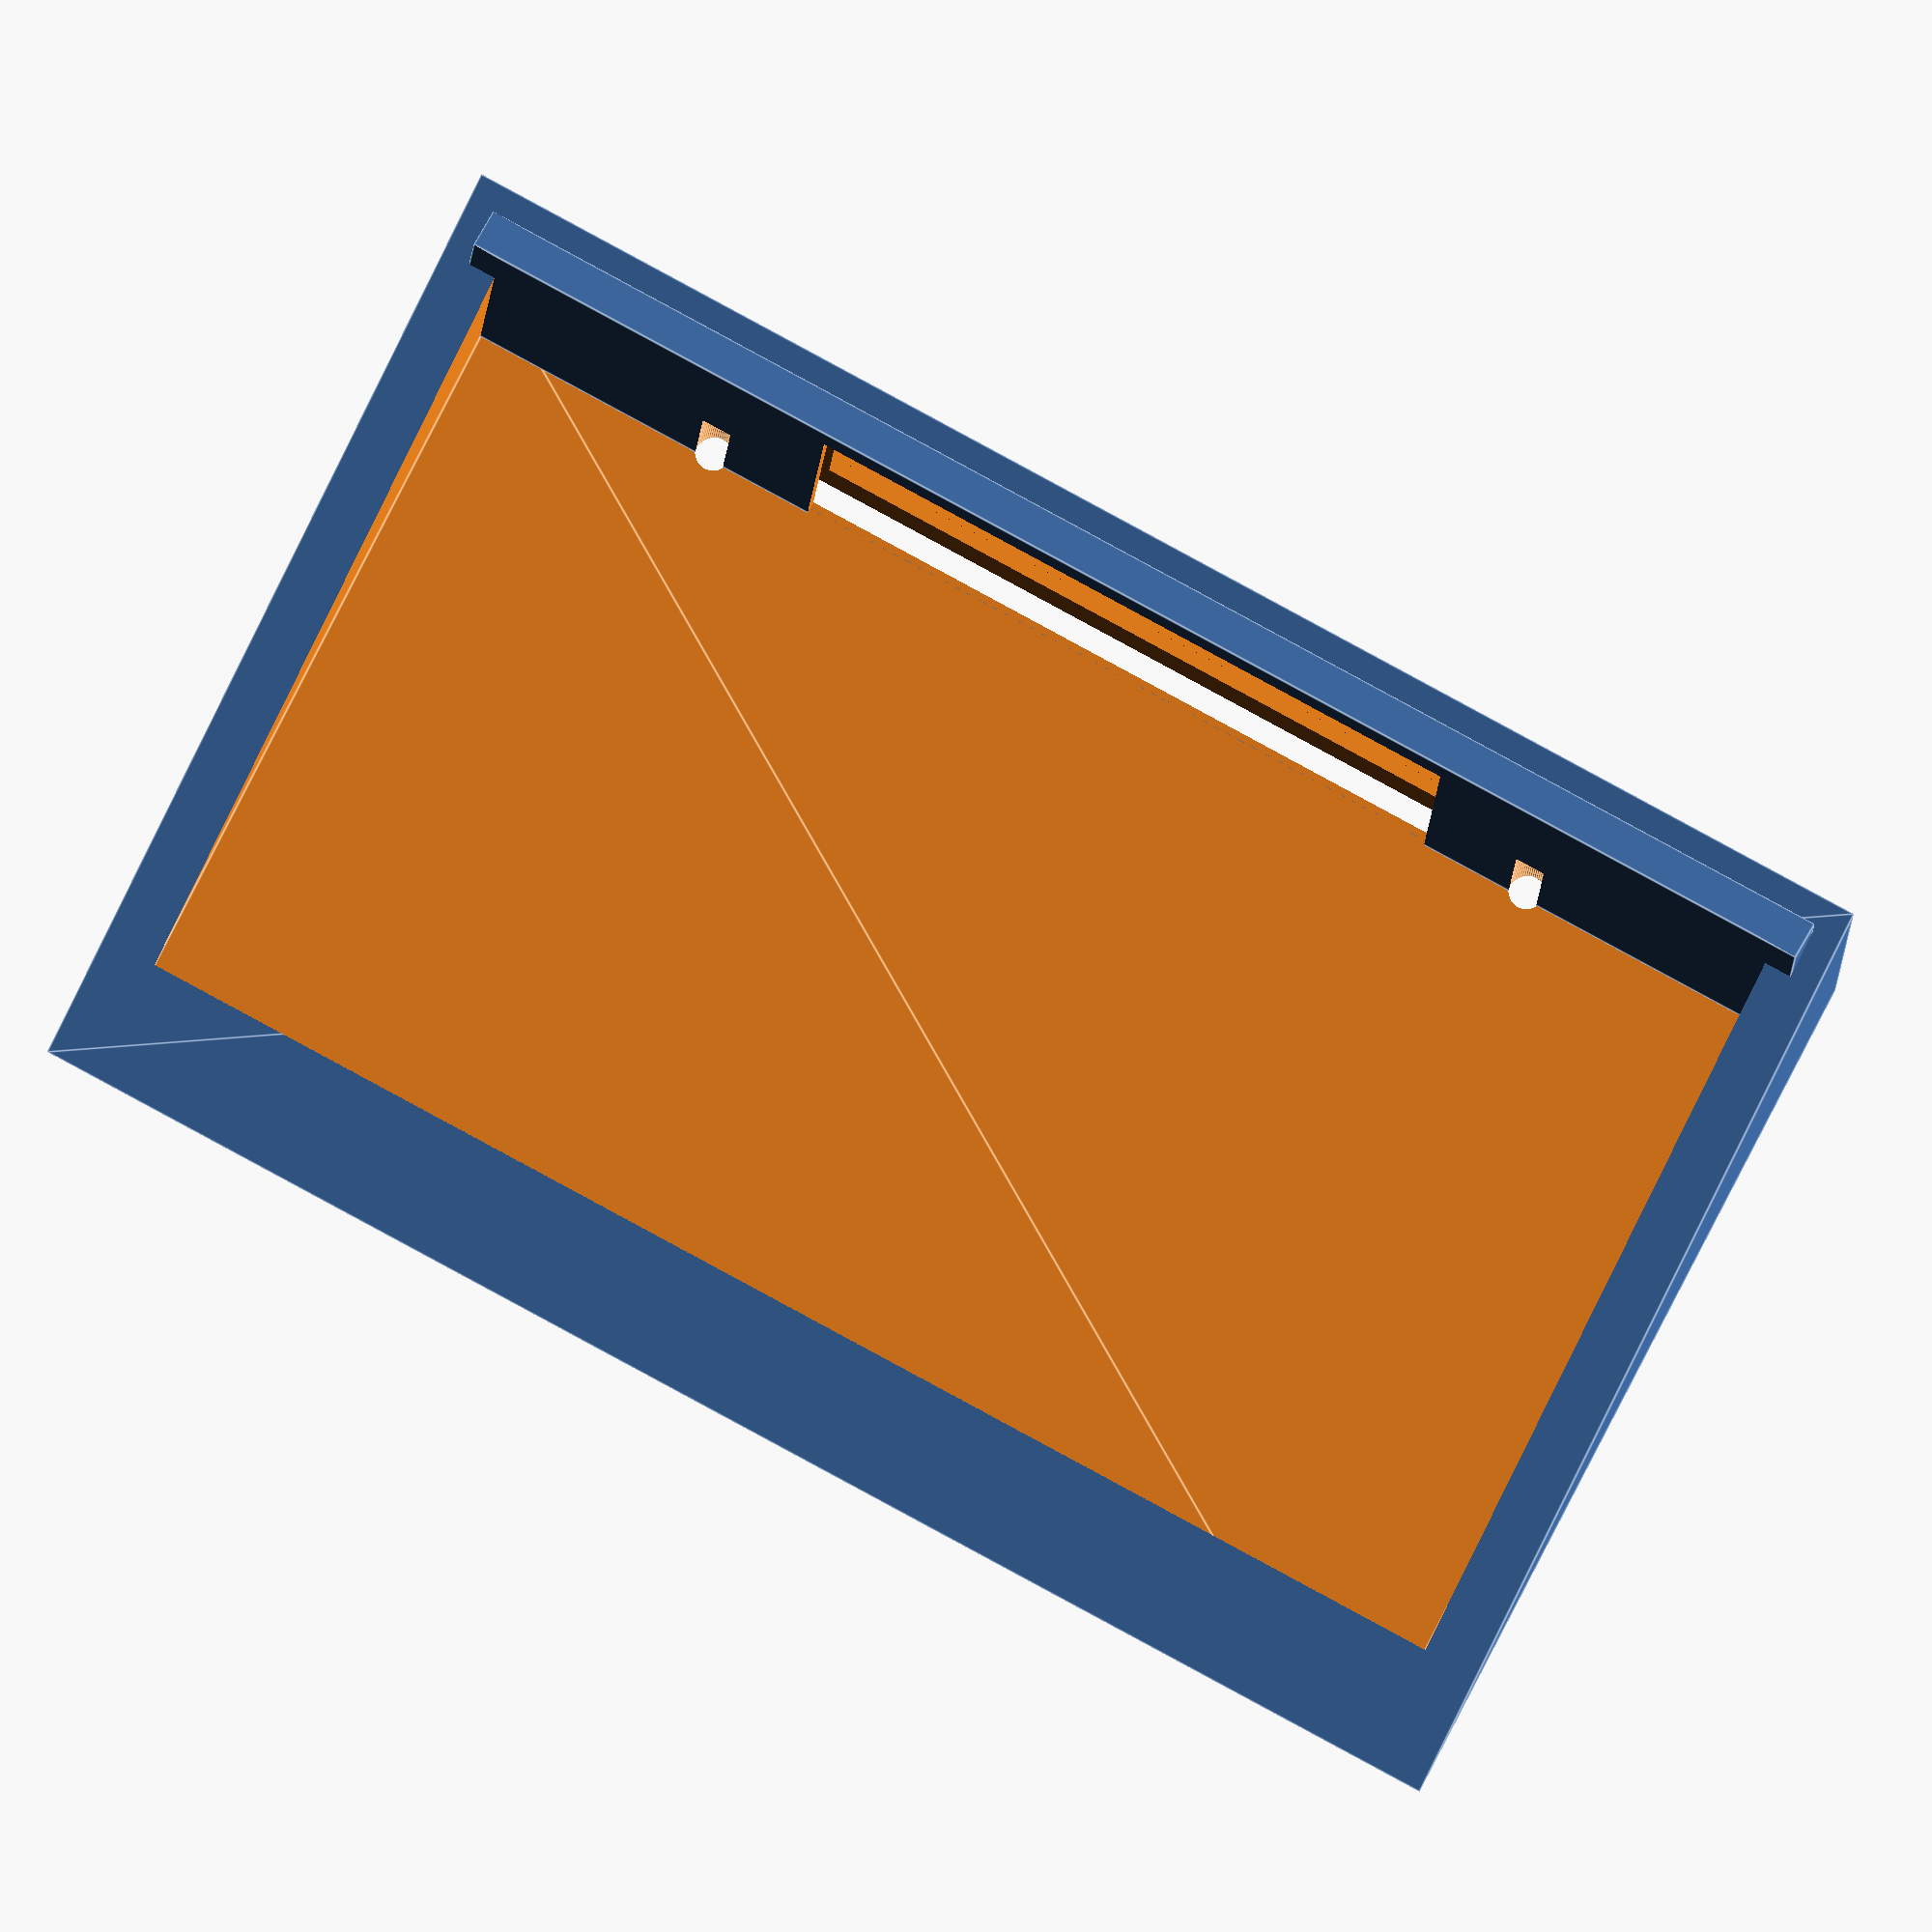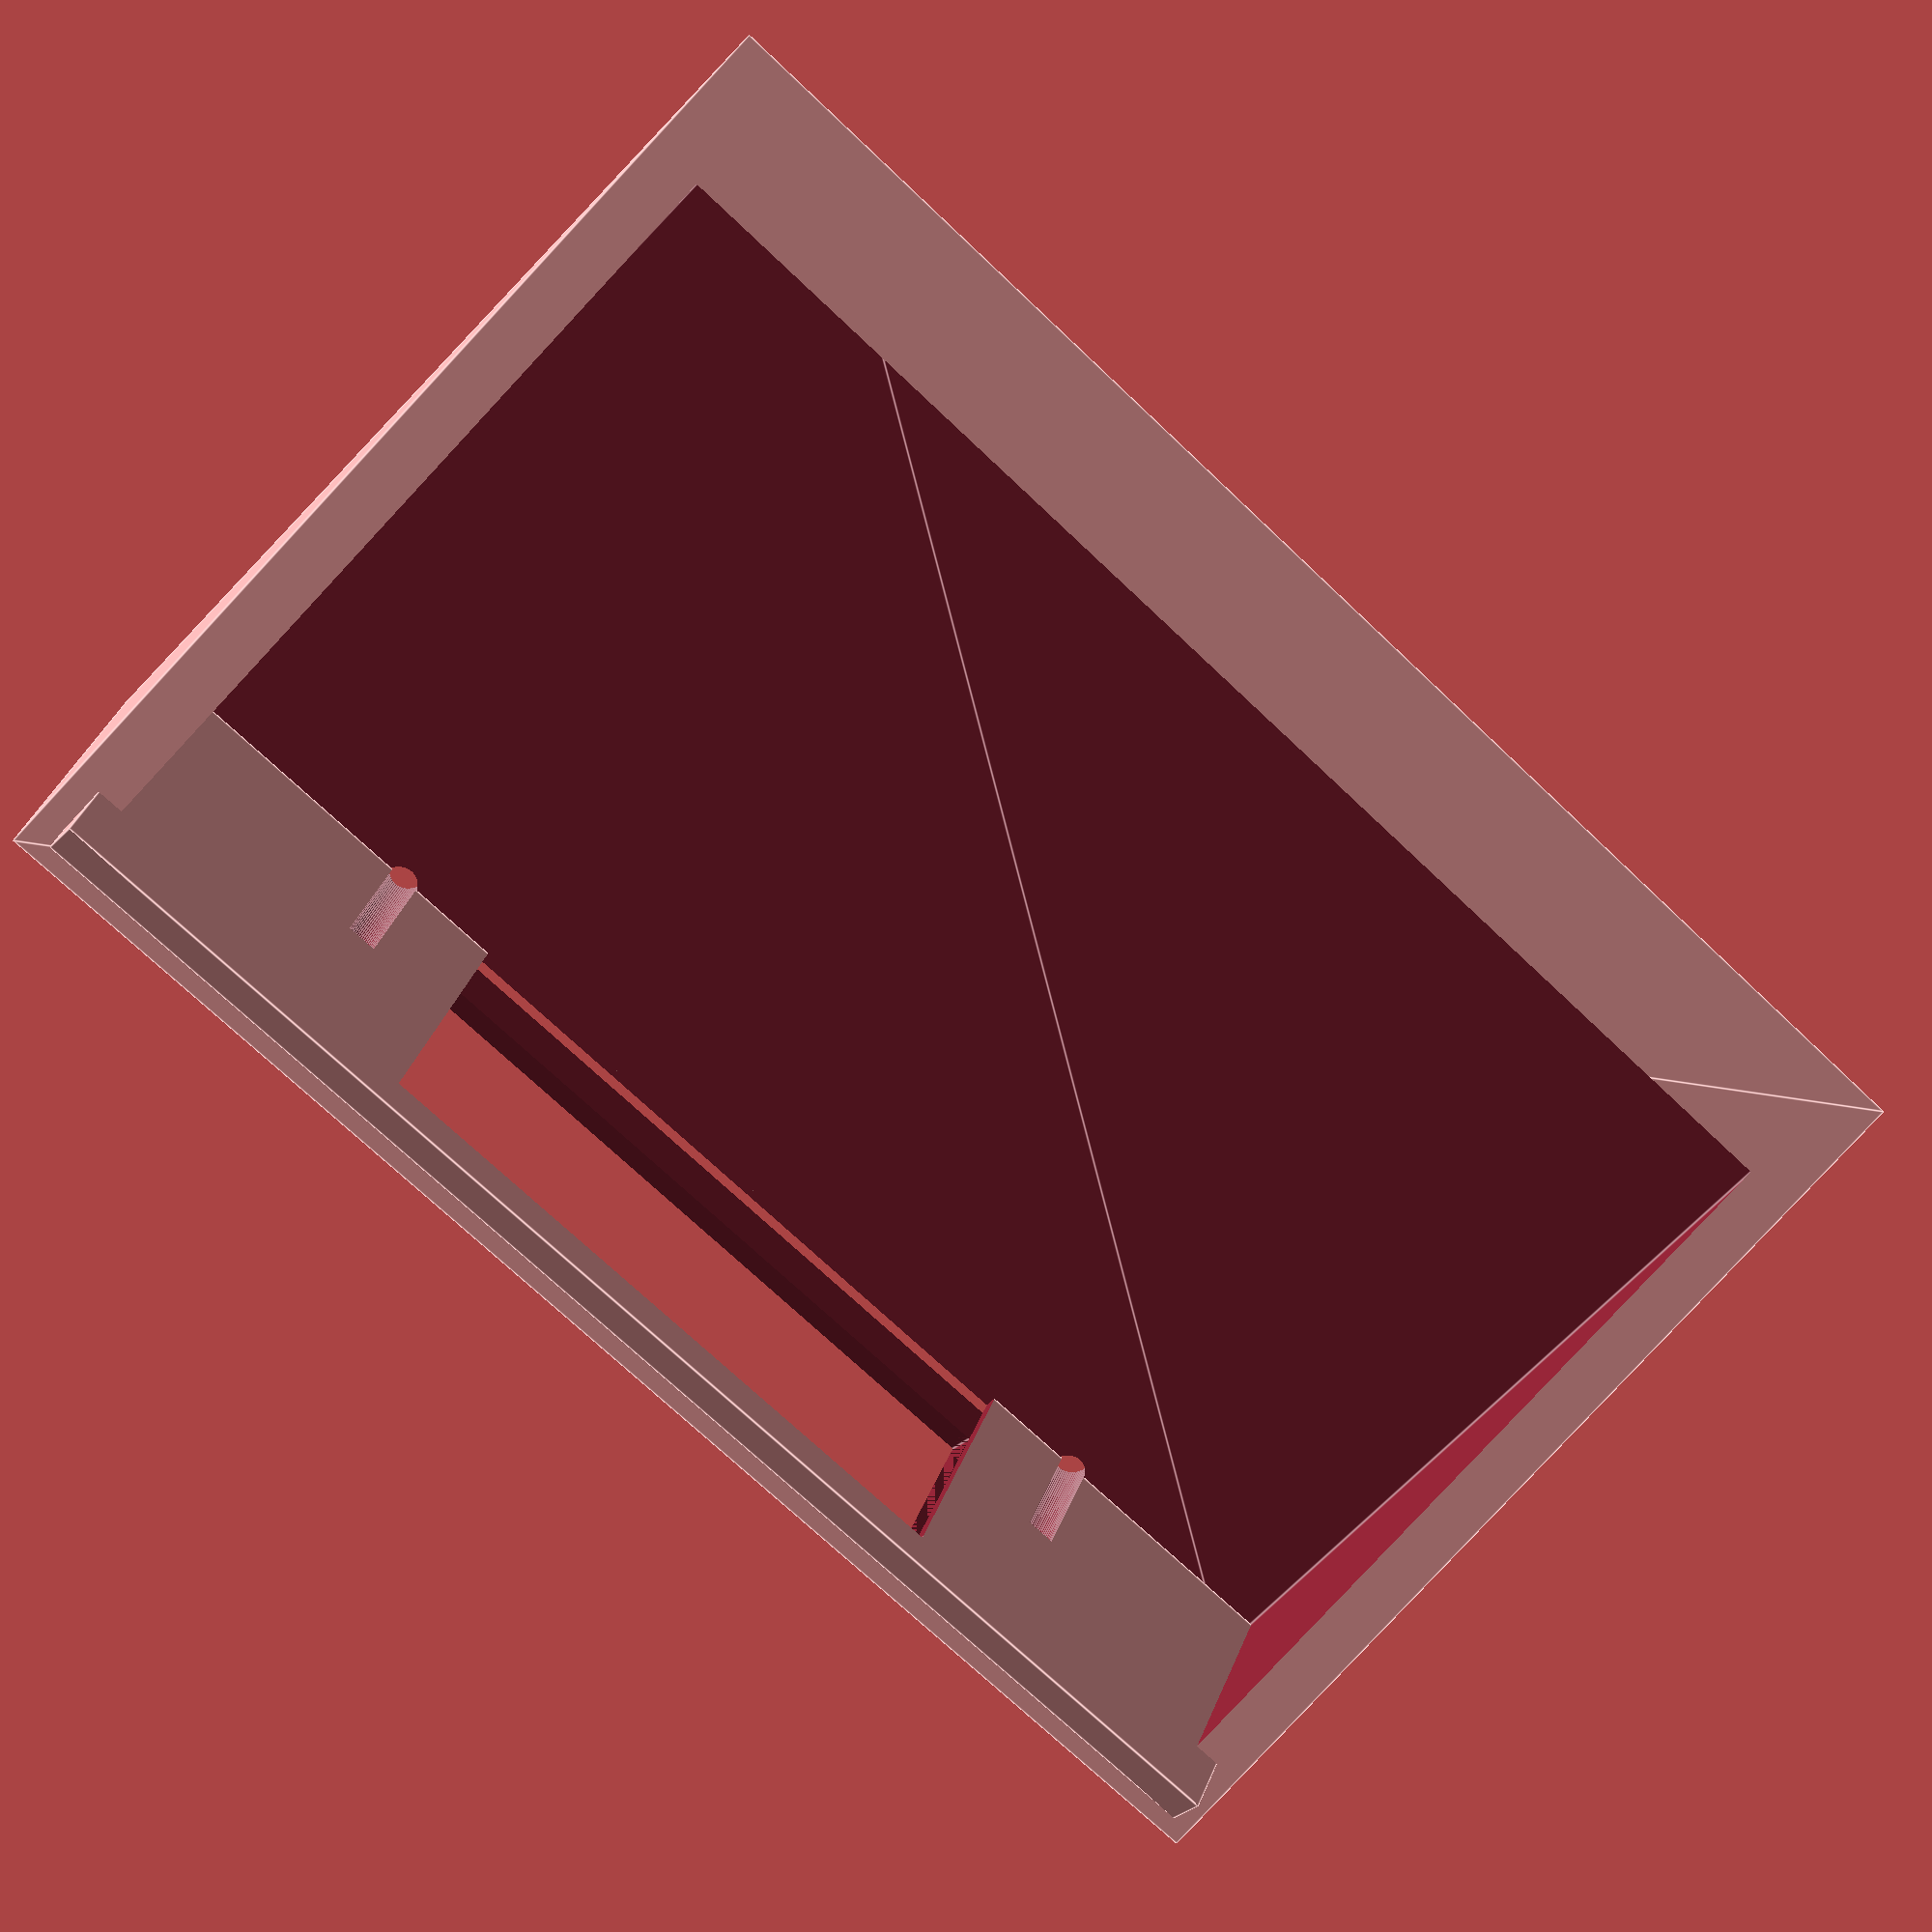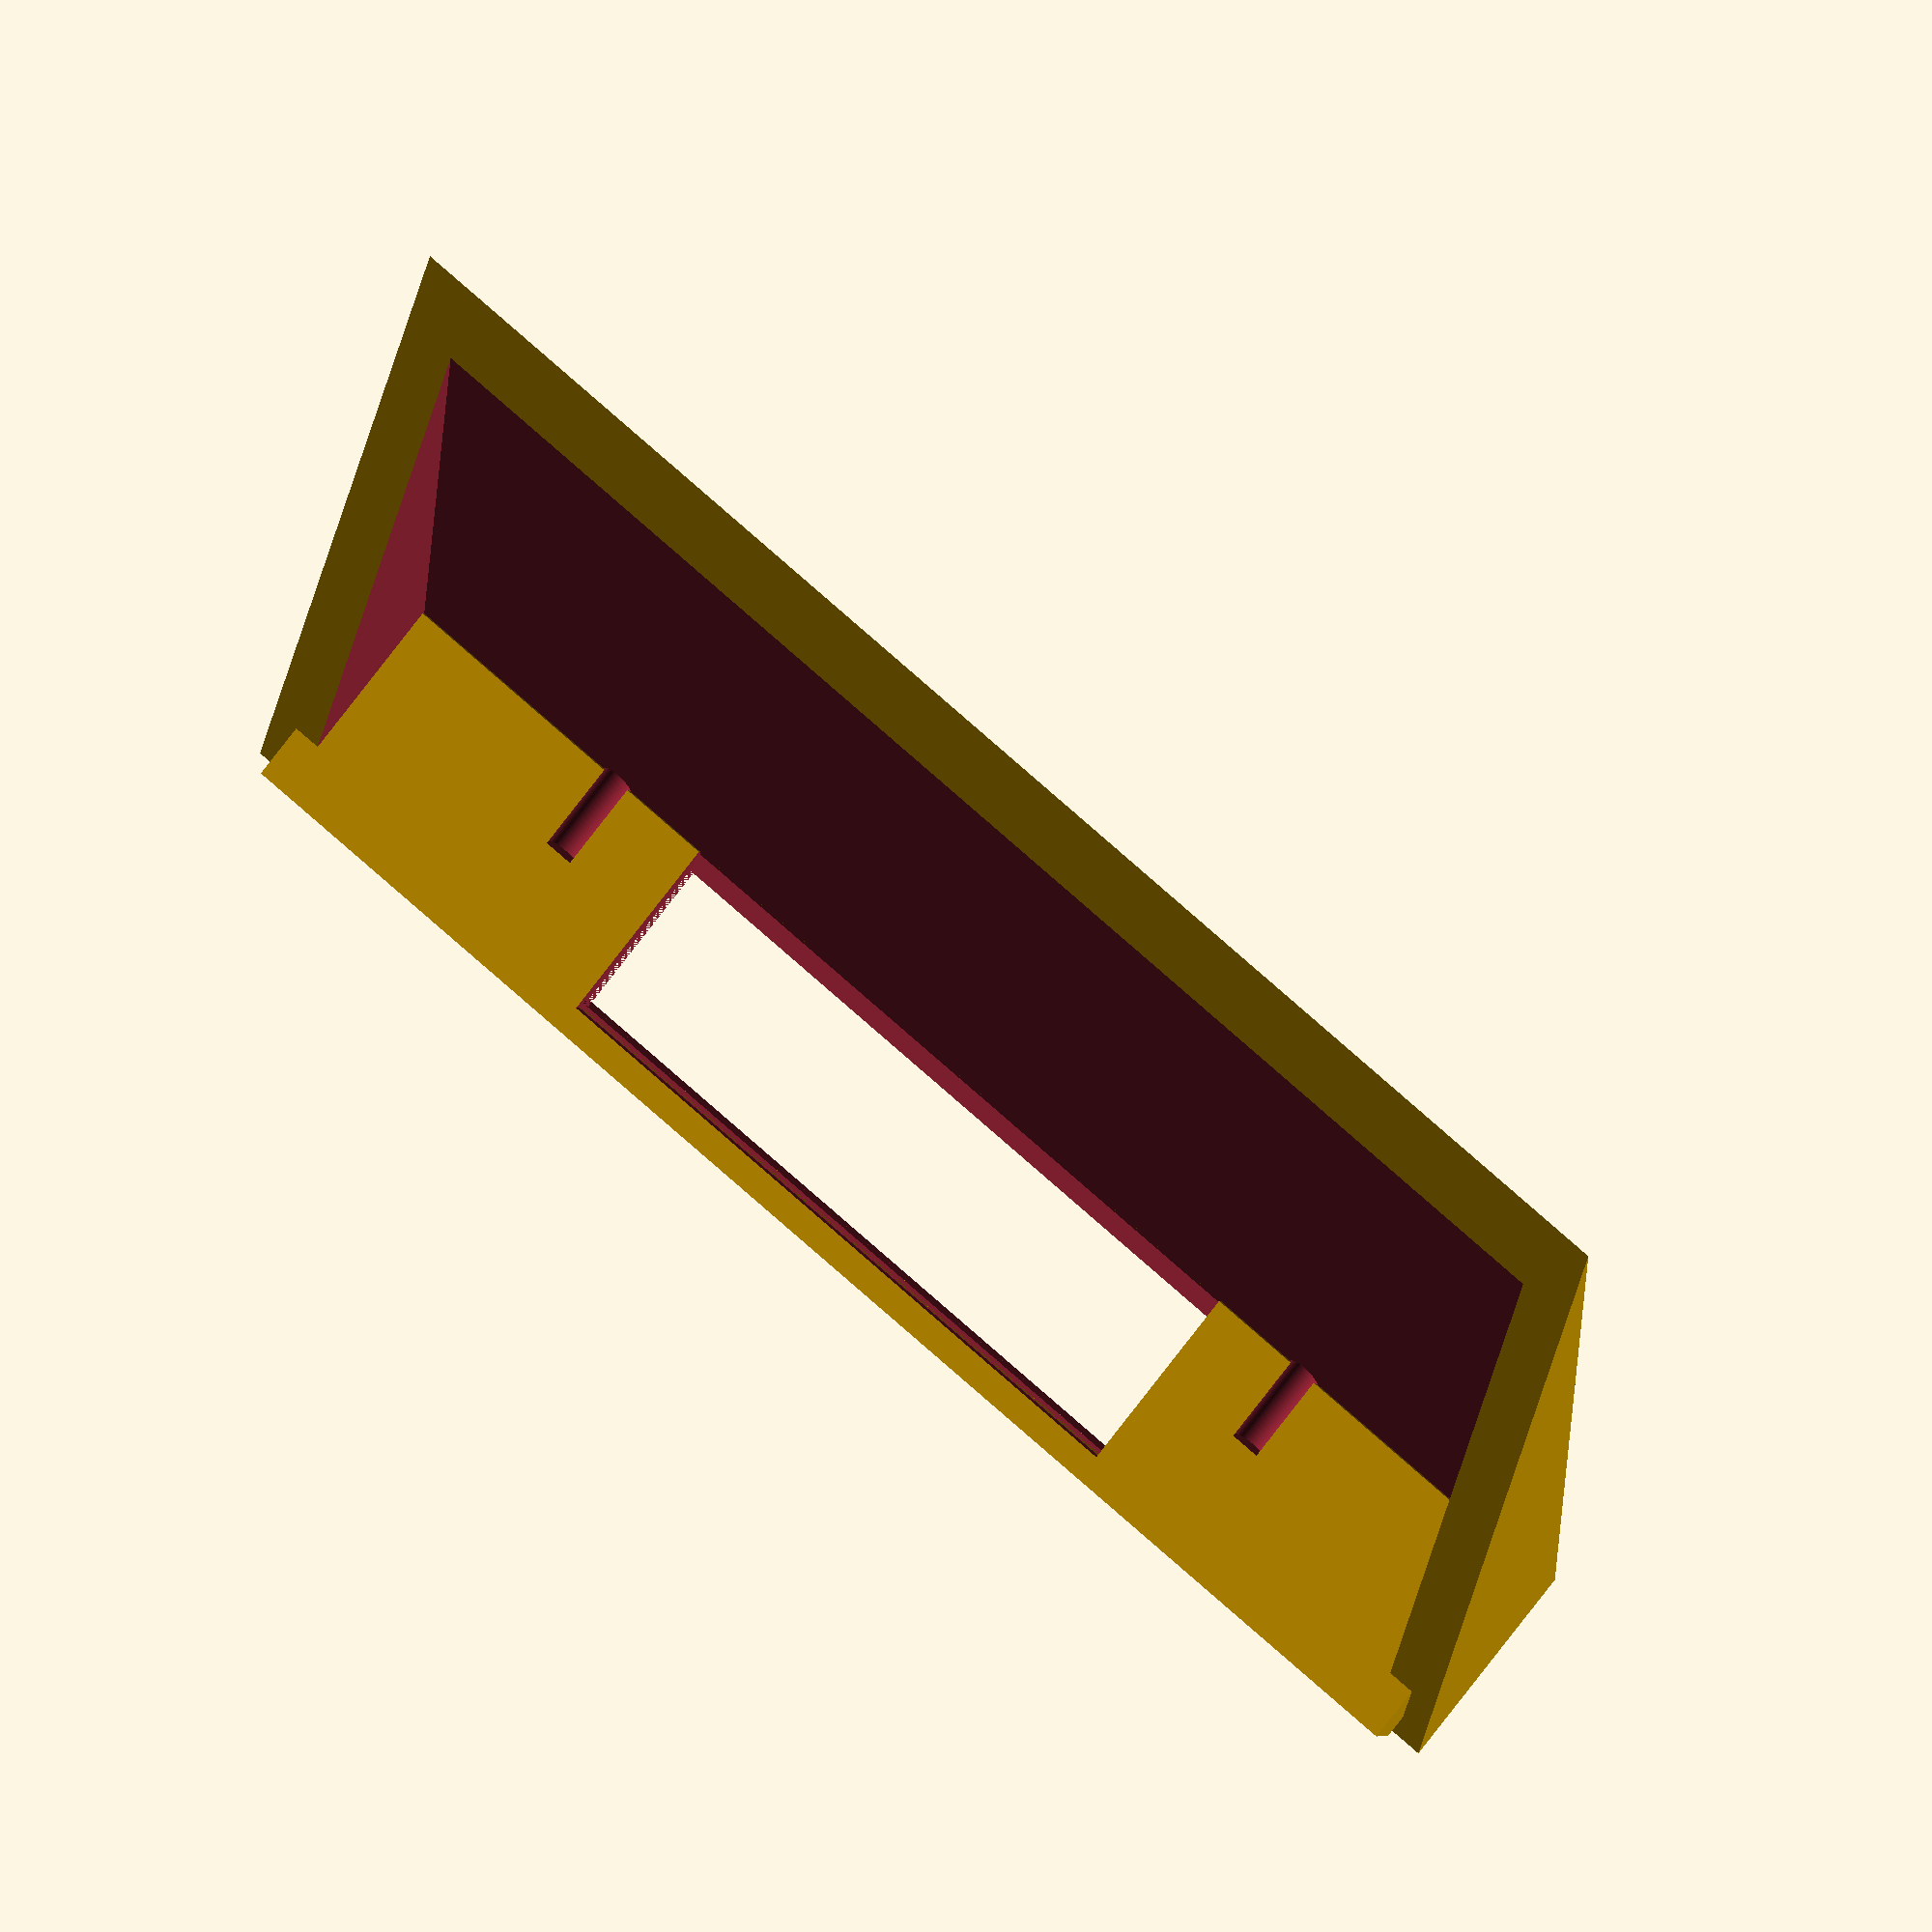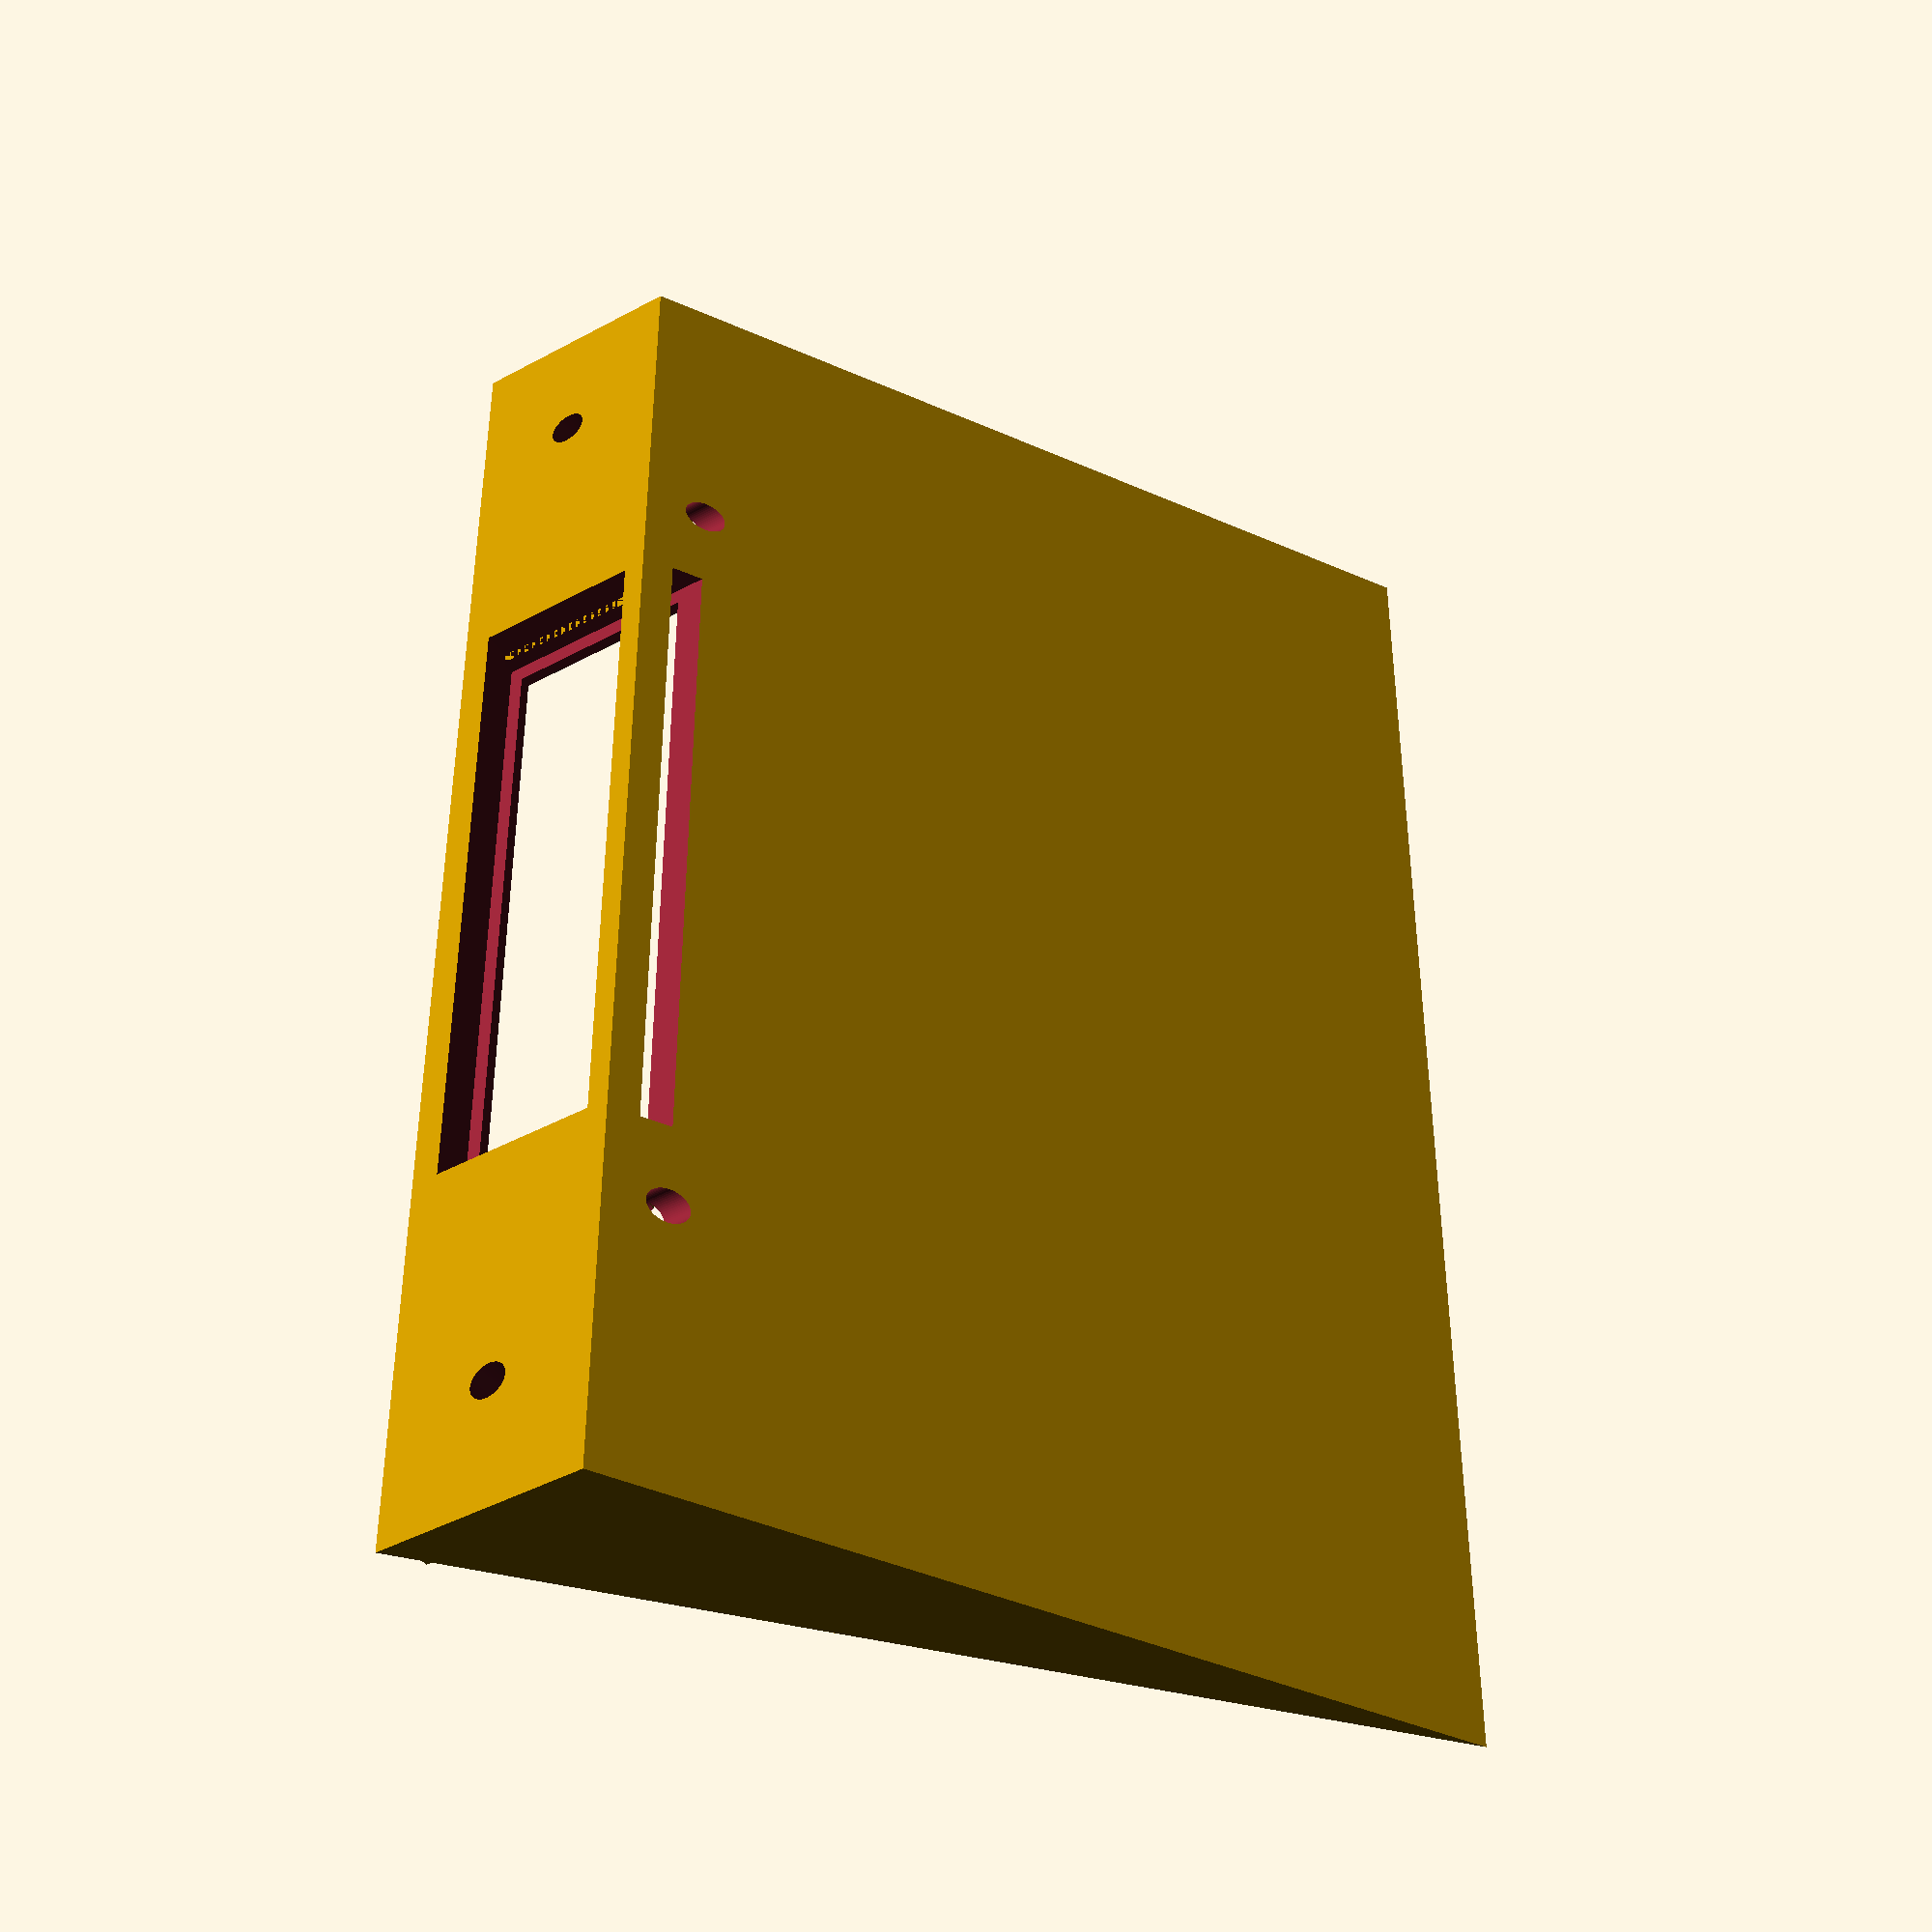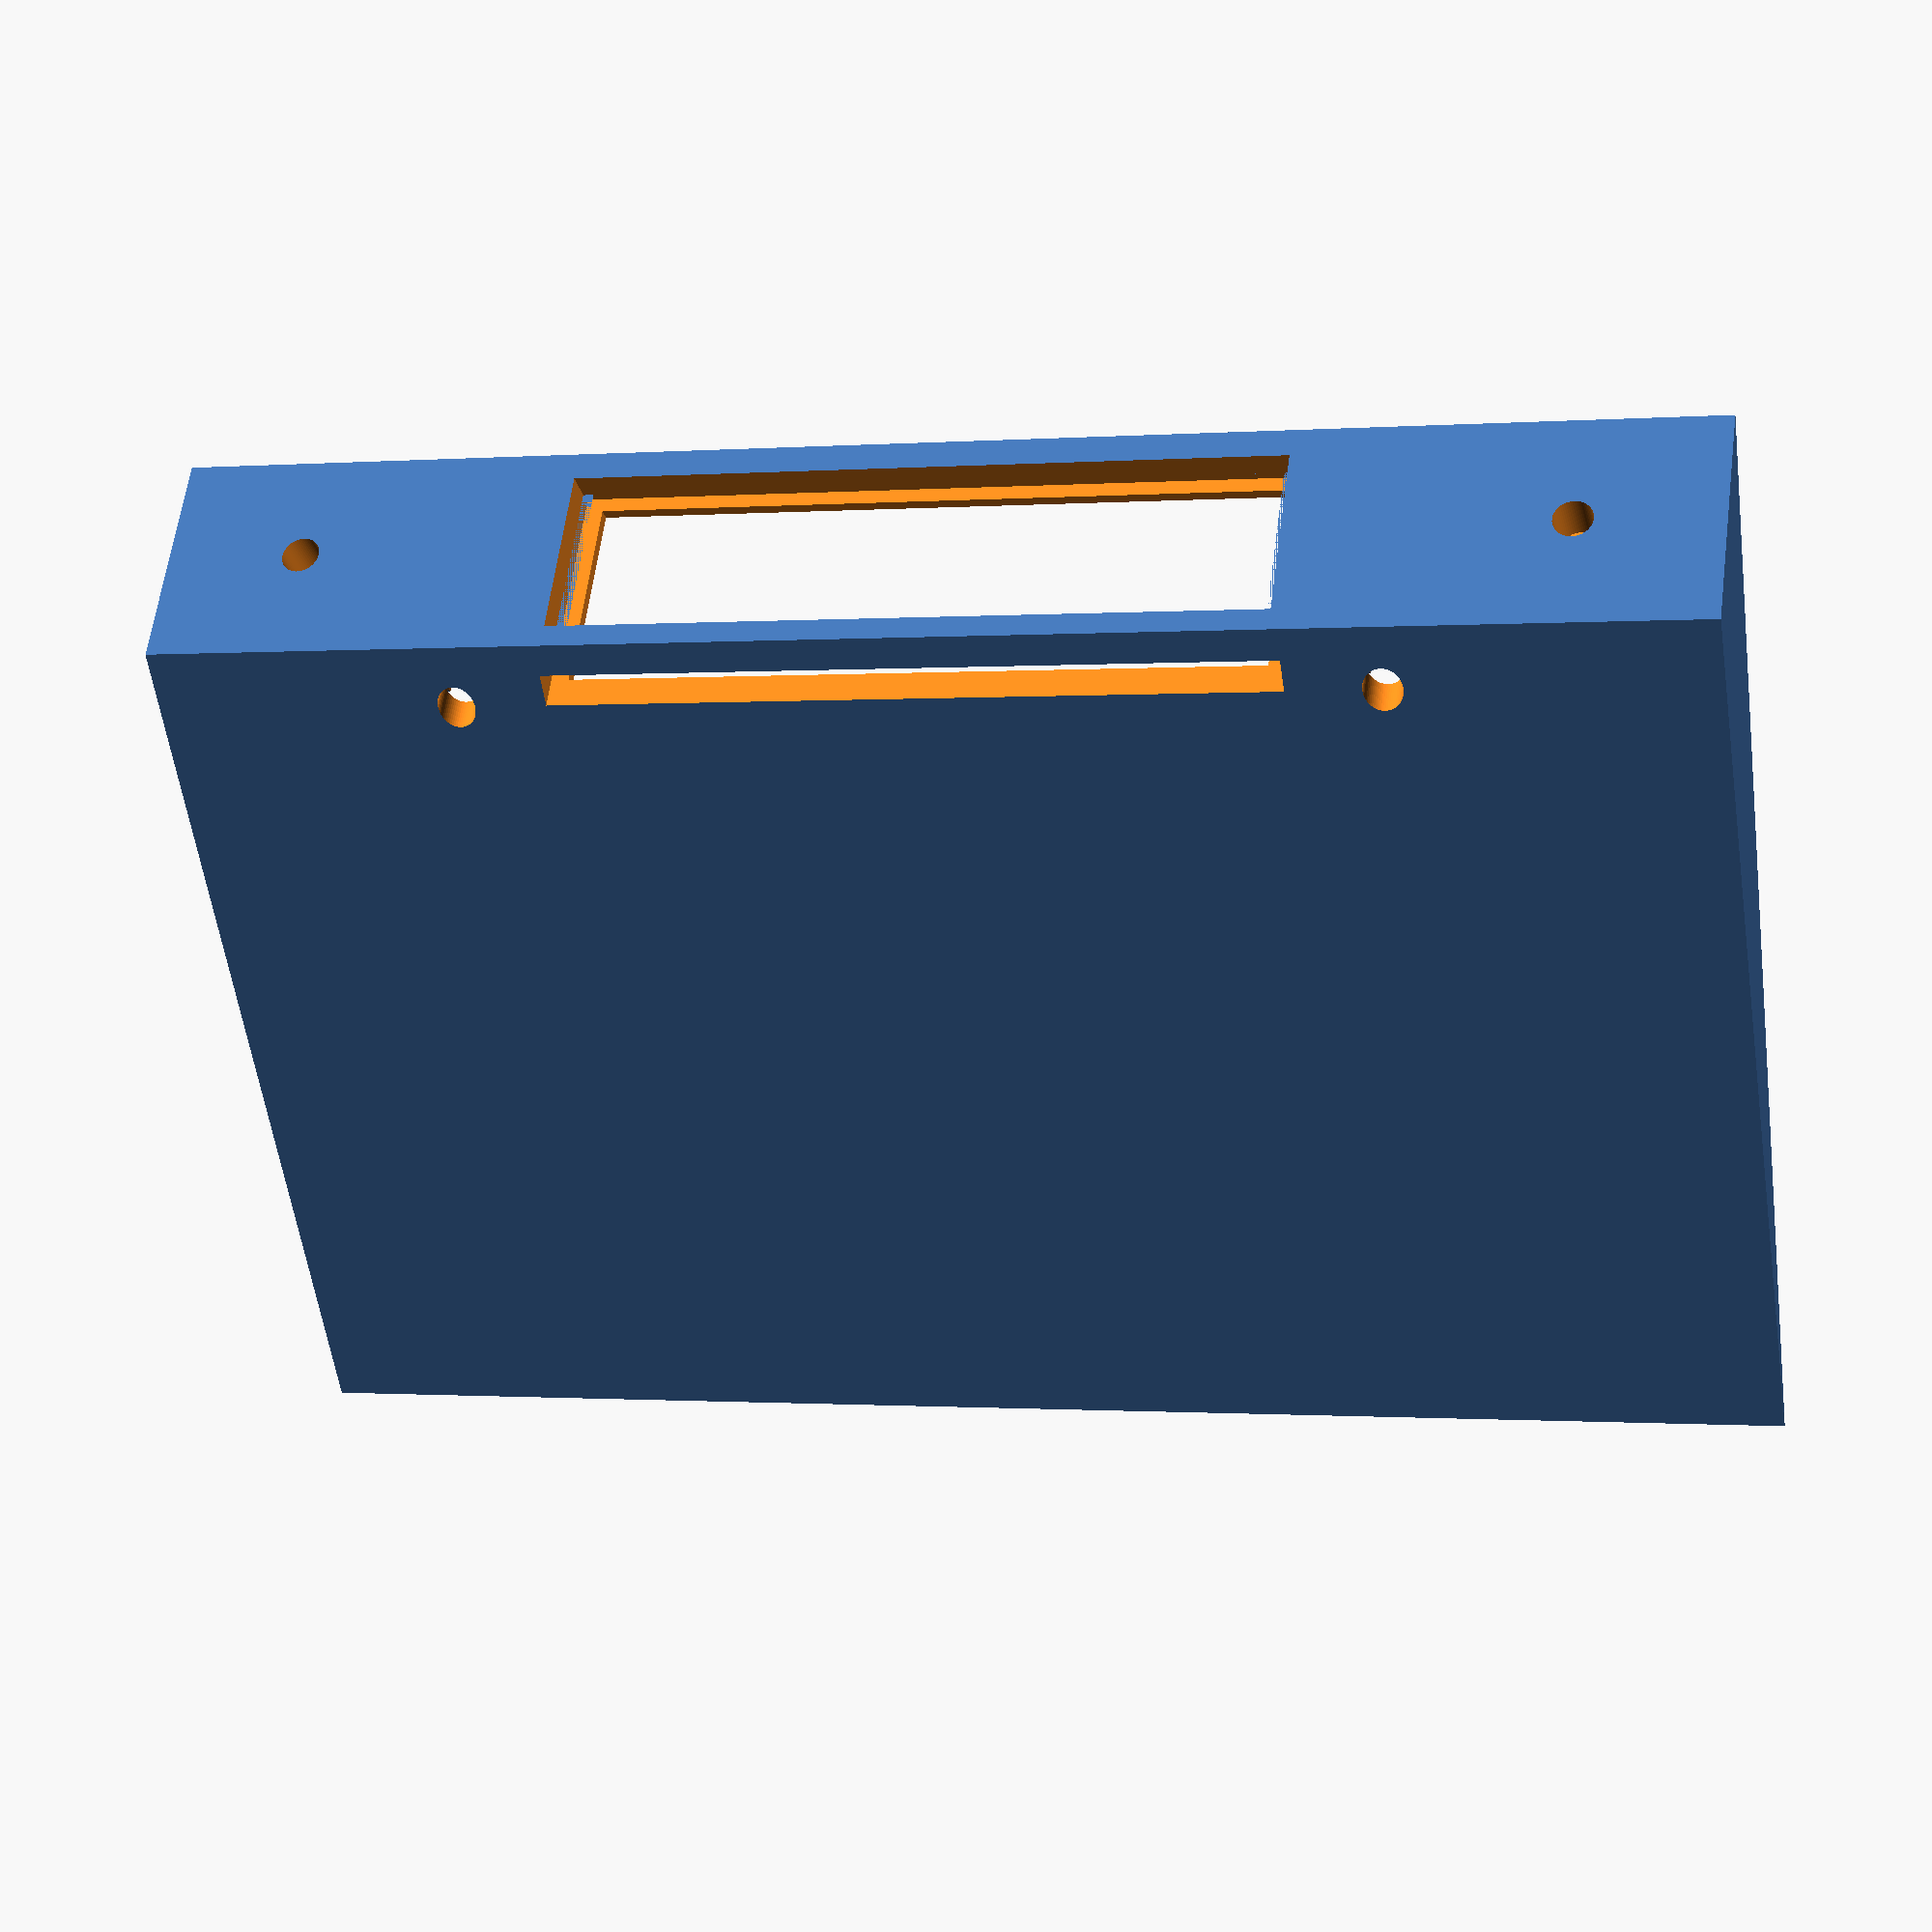
<openscad>
//UVC-LED housing

$fn=60;

UVC_housing();
//filterholder();
//UVC_filter_protect();

module UVC_housing() {
difference() {
    union() {
        UVC_module();
        rotate([90, 90, 50]) translate([-80, 0, 2]) filterholder();
    //translate([26.5, 8.4, 2]) cube([6.7, 22, 6.7]);
    
    }
    rotate([90, 270, 50]) translate([26.5, -24.5, 2]) cube([51, 22, 2]); 
    //screws for filter-protect
    translate([22, 20, 20]) rotate([90, 0, -90+50]) cylinder(d=2.7, h=20);
    translate([22, 20, 104-20]) rotate([90, 0, -90+50]) cylinder(d=2.7, h=20);
    translate([0, 10, 7.9]) rotate([0, 90, -40]) cylinder(d=2.7, h=10);
    translate([0, 10, 104-7.9]) rotate([0, 90, -40]) cylinder(d=2.7, h=10);
}    
//#rotate([90, 90, 50]) translate([-80, 0, 2]) filterholder();
}

module UVC_module() {
difference() {
    translate([0, 0, -2])
linear_extrude(height = 108, scale = 1) 
//polygon(points=[[0,0],[72,0],[16.713, 19.917]]);
    polygon(points=[[0,0],[72,0],[10, 11.92]]);
translate([1,-2,2])
linear_extrude(height = 100, scale = 1) 
polygon(points=[[0,0],[72,0],[10, 11.92]]);
    rotate ([0,0,50]) translate([2,-10,27]) cube([12,22,50]);
}
}

module filterholder() {
difference() {
translate([-24, 0, 0]) cube([104, 16, 2.8]);  //104 war 56
translate([2.5, 1, 0]) cube([51, 15, 2]);
//translate([3.75, 0, 0]) cube([48.5, 13, 8]);
translate([3.75, 2, -1]) cube([48.5, 18, 8]);
}
}

module UVC_filter_protect() {
    difference() {
        cube([76, 8, 2]);
        translate([6, 4.5, -1]) cylinder(d=3.2, h=4);
        translate([6+64, 4.5, -1]) cylinder(d=3.2, h=4);
    }
}
</openscad>
<views>
elev=101.3 azim=329.7 roll=241.2 proj=o view=edges
elev=251.8 azim=171.7 roll=133.6 proj=p view=edges
elev=108.4 azim=76.0 roll=47.7 proj=o view=wireframe
elev=312.6 azim=17.0 roll=360.0 proj=p view=wireframe
elev=180.6 azim=291.6 roll=73.9 proj=p view=wireframe
</views>
